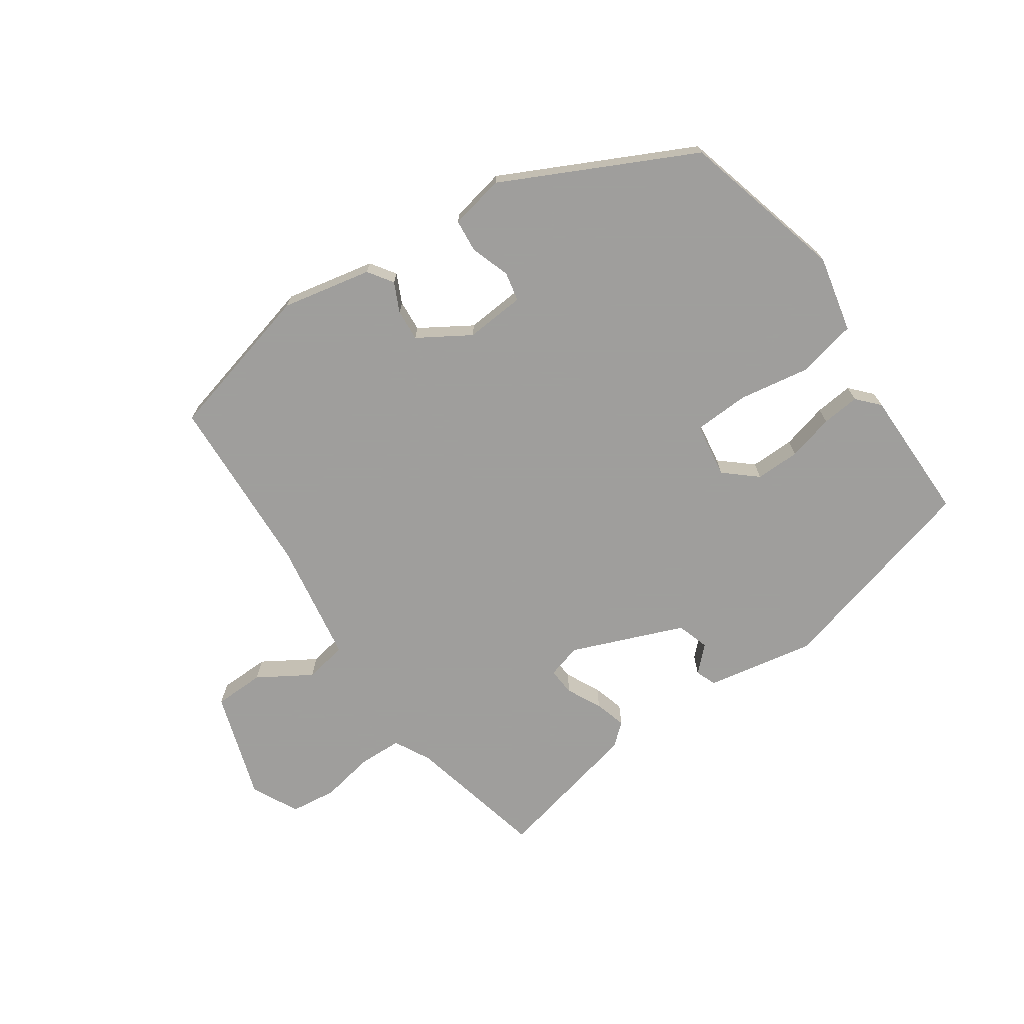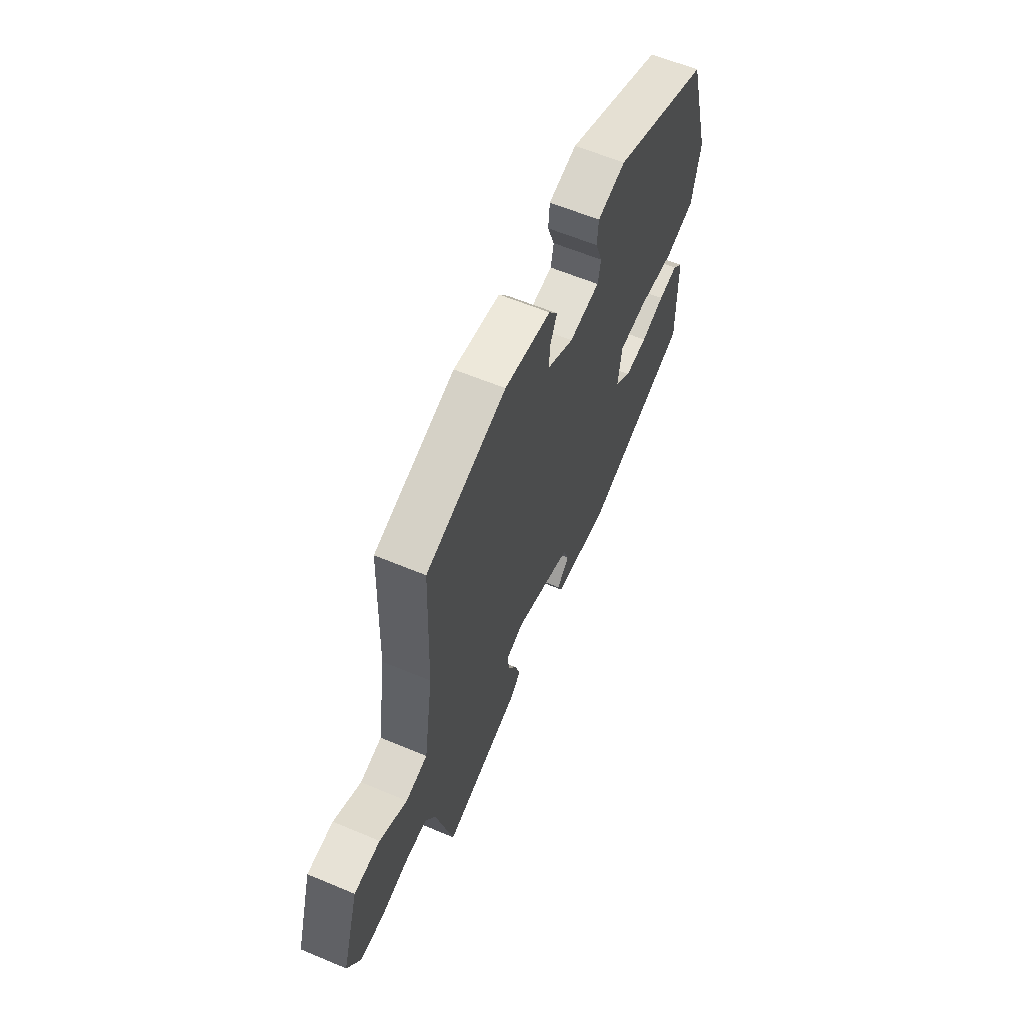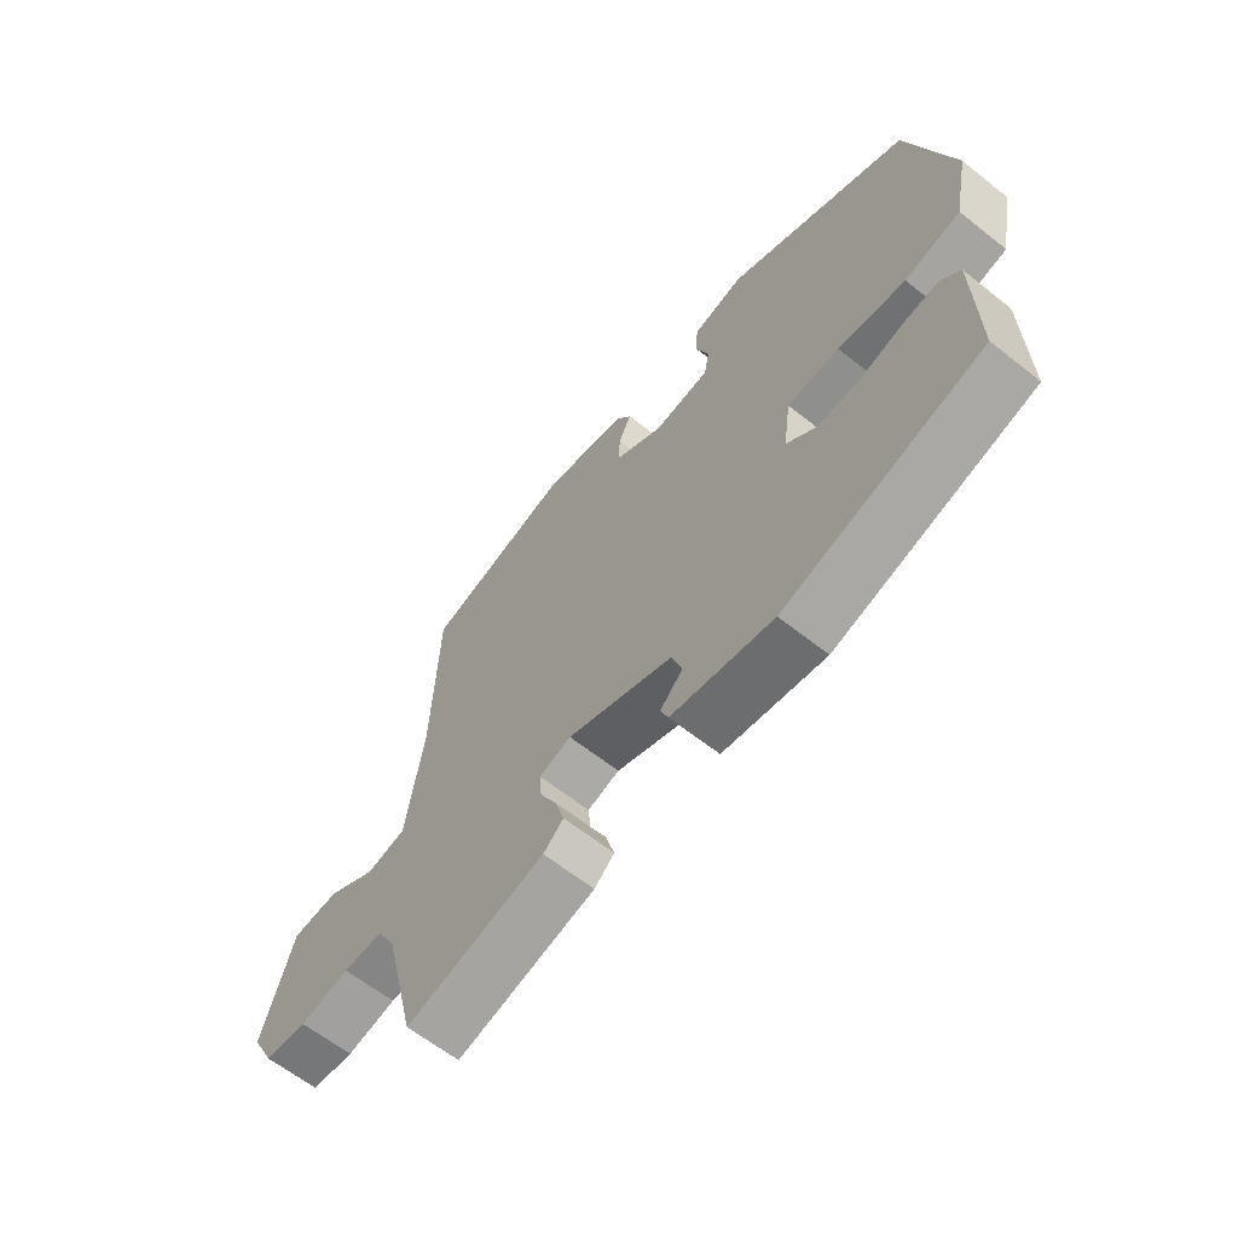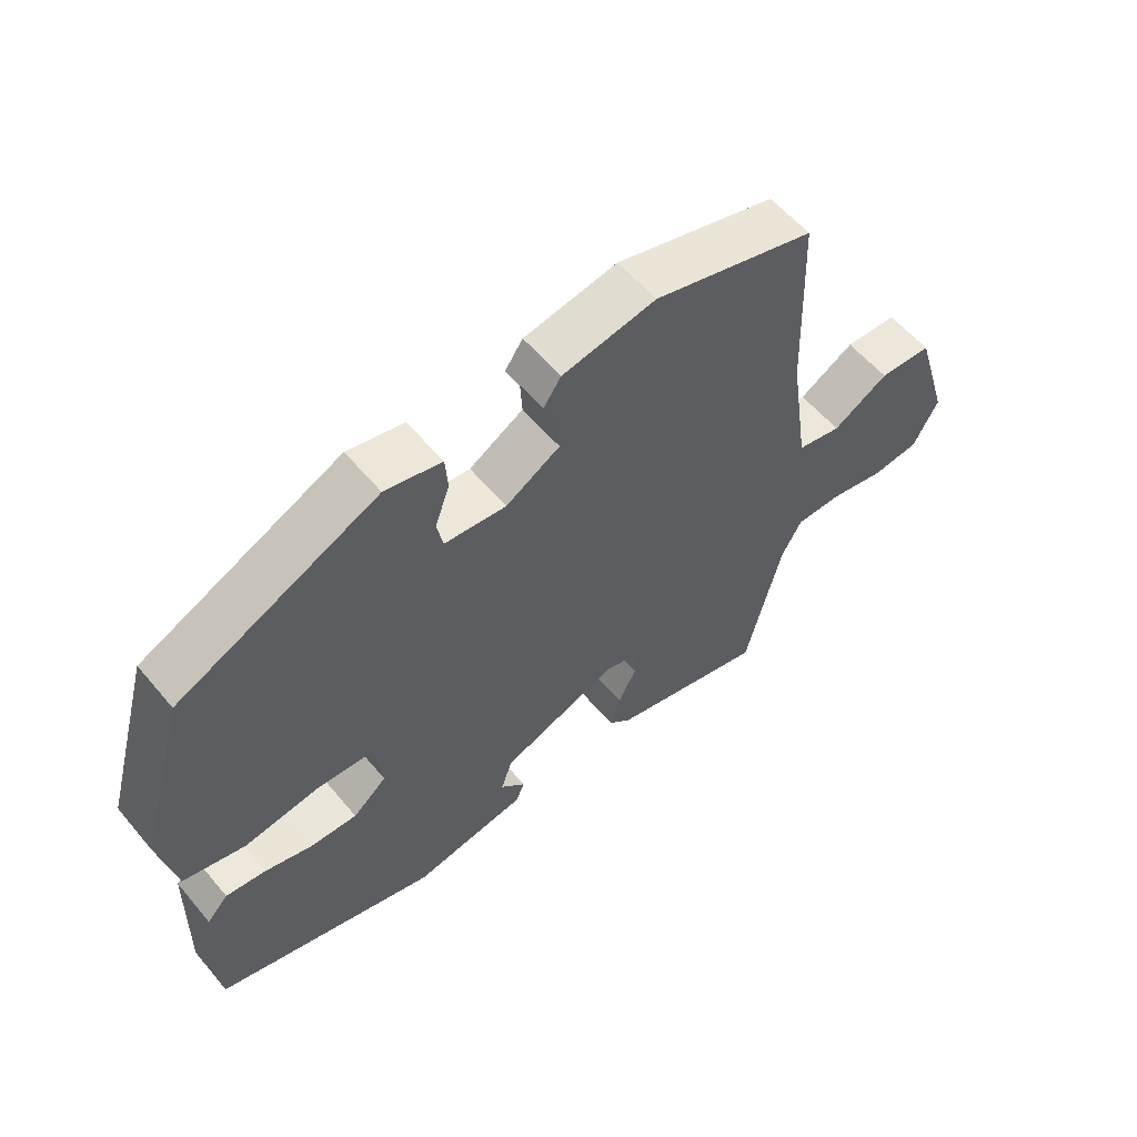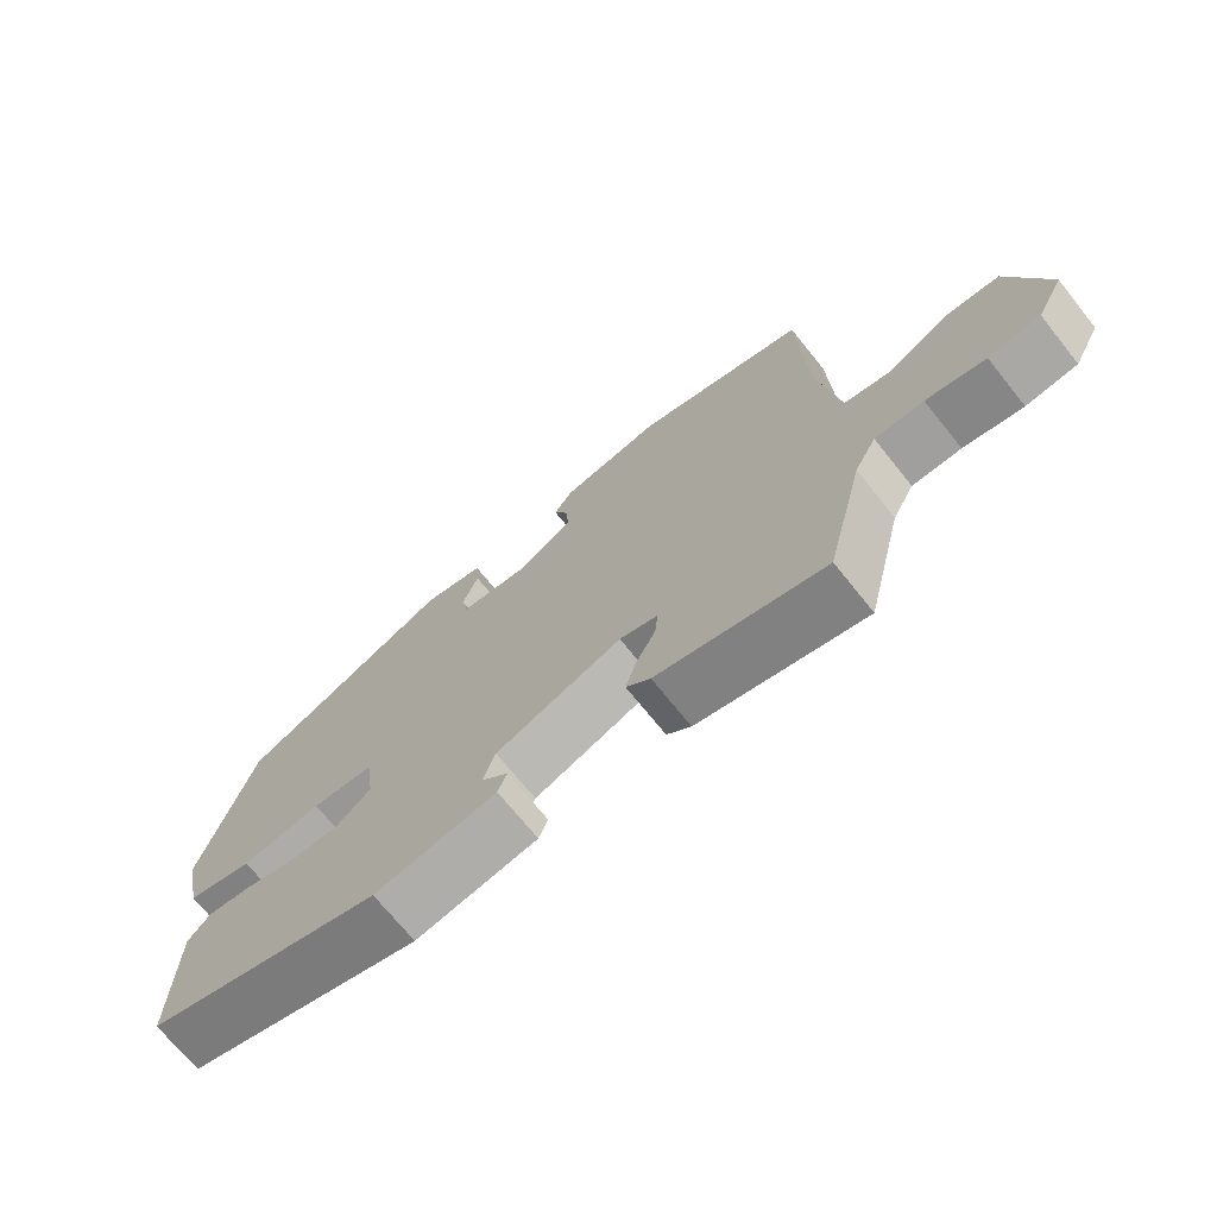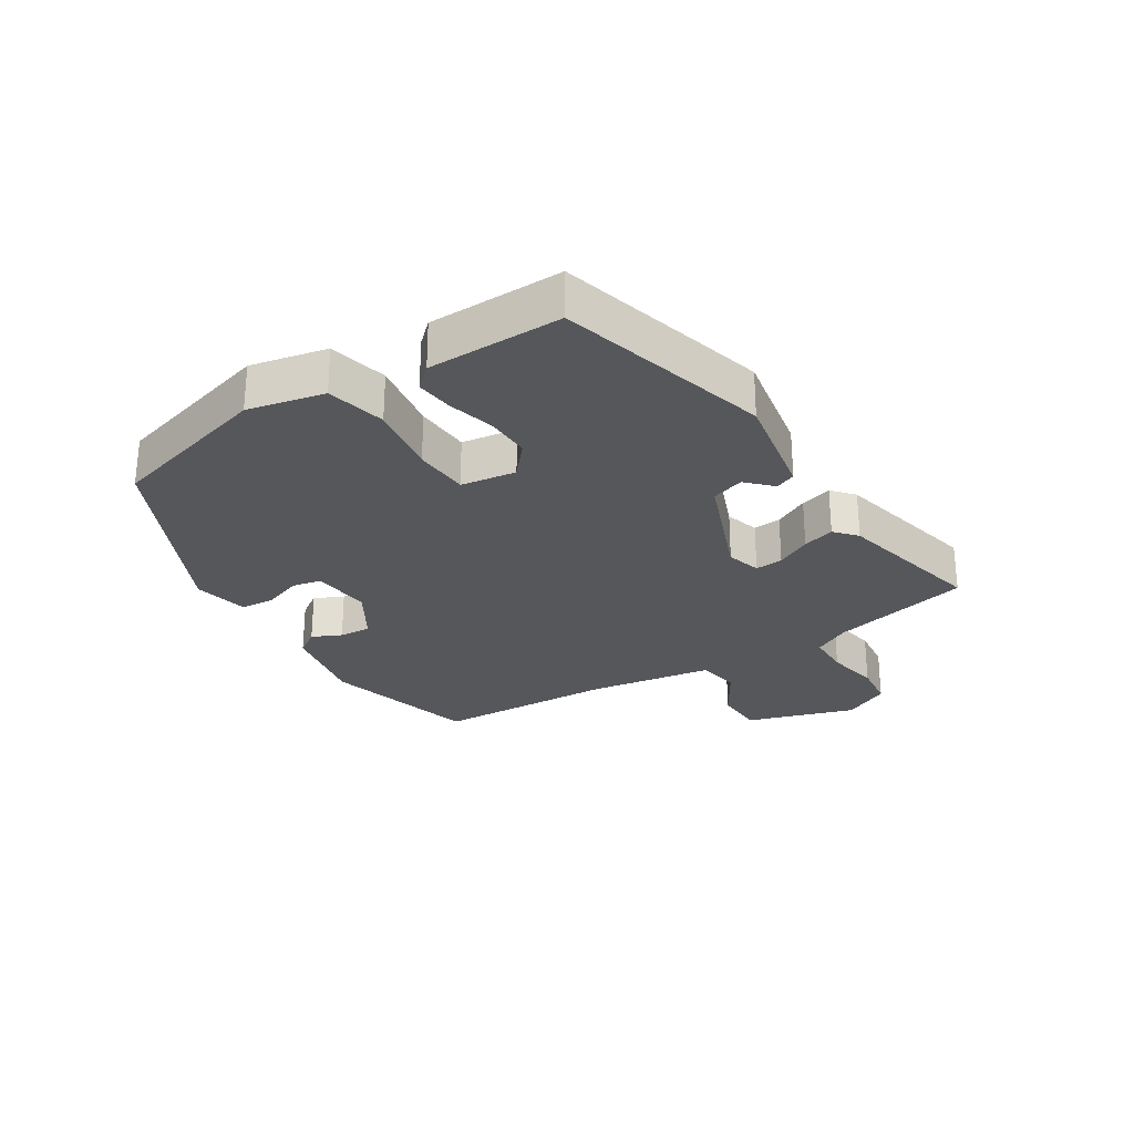
<metadata>
{"format":"obj","ext":"obj","renderer":"f3d","projection":"perspective","resolution":1024,"background":"white","views":[{"elev":-71.1,"azim":33.7,"up":"+Y"},{"elev":61.2,"azim":-66.9,"up":"+Z"},{"elev":-62.5,"azim":51.2,"up":"+Z"},{"elev":57.3,"azim":140.5,"up":"+Z"},{"elev":-70.8,"azim":-141.2,"up":"+Z"},{"elev":-27.3,"azim":121.8,"up":"+Y"}]}
</metadata>
<code>
v 0.466 0.07 0.341
v 0.539 0.07 0.083
v 0.514 0.07 -0.038
v 0.421 0.07 -0.06
v 0.308 0.07 -0.043
v 0.221 0.07 -0.048
v 0.209 0.07 -0.135
v 0.26 0.07 -0.178
v 0.33 0.07 -0.176
v 0.403 0.07 -0.156
v 0.463 0.07 -0.149
v 0.495 0.07 -0.183
v 0.499 0.07 -0.395
v 0.166 0.07 -0.489
v -0.006 0.07 -0.459
v -0.019 0.07 -0.427
v 0.019 0.07 -0.389
v 0.002 0.07 -0.338
v -0.176 0.07 -0.27
v -0.23 0.07 -0.286
v -0.226 0.07 -0.33
v -0.198 0.07 -0.384
v -0.183 0.07 -0.434
v -0.217 0.07 -0.464
v -0.453 0.07 -0.521
v -0.507 0.07 -0.301
v -0.538 0.07 -0.244
v -0.607 0.07 -0.243
v -0.691 0.07 -0.26
v -0.764 0.07 -0.252
v -0.802 0.07 -0.179
v -0.749 0.07 -0.007
v -0.669 0.07 -0.004
v -0.585 0.07 -0.054
v -0.518 0.07 -0.041
v -0.489 0.07 0.153
v -0.479 0.07 0.44
v -0.234 0.07 0.507
v -0.092 0.07 0.48
v -0.065 0.07 0.441
v -0.086 0.07 0.395
v -0.089 0.07 0.345
v -0.007 0.07 0.296
v 0.087 0.07 0.305
v 0.096 0.07 0.351
v 0.074 0.07 0.413
v 0.078 0.07 0.465
v 0.164 0.07 0.484
v 0.466 0 0.341
v 0.539 0 0.083
v 0.514 0 -0.038
v 0.421 0 -0.06
v 0.308 0 -0.043
v 0.221 0 -0.048
v 0.209 0 -0.135
v 0.26 0 -0.178
v 0.33 0 -0.176
v 0.403 0 -0.156
v 0.463 0 -0.149
v 0.495 0 -0.183
v 0.499 0 -0.395
v 0.166 0 -0.489
v -0.006 0 -0.459
v -0.019 0 -0.427
v 0.019 0 -0.389
v 0.002 0 -0.338
v -0.176 0 -0.27
v -0.23 0 -0.286
v -0.226 0 -0.33
v -0.198 0 -0.384
v -0.183 0 -0.434
v -0.217 0 -0.464
v -0.453 0 -0.521
v -0.507 0 -0.301
v -0.538 0 -0.244
v -0.607 0 -0.243
v -0.691 0 -0.26
v -0.764 0 -0.252
v -0.802 0 -0.179
v -0.749 0 -0.007
v -0.669 0 -0.004
v -0.585 0 -0.054
v -0.518 0 -0.041
v -0.489 0 0.153
v -0.479 0 0.44
v -0.234 0 0.507
v -0.092 0 0.48
v -0.065 0 0.441
v -0.086 0 0.395
v -0.089 0 0.345
v -0.007 0 0.296
v 0.087 0 0.305
v 0.096 0 0.351
v 0.074 0 0.413
v 0.078 0 0.465
v 0.164 0 0.484
f 45 46 47 48
f 44 45 48 1
f 43 44 1 2
f 38 39 40 41
f 36 37 38 41
f 35 36 41 42
f 31 32 33 34
f 31 34 35
f 28 29 30 31
f 27 28 31 35
f 26 27 35 42
f 21 22 23 24
f 20 21 24 25
f 14 15 16 17
f 14 17 18
f 13 14 18
f 12 13 18 19
f 9 10 11 12
f 8 9 12 19
f 2 3 4 5
f 43 2 5 6
f 42 43 6 7
f 20 25 26 42
f 19 20 42 7
f 7 8 19
f 96 95 94 93
f 49 96 93 92
f 50 49 92 91
f 89 88 87 86
f 89 86 85 84
f 90 89 84 83
f 82 81 80 79
f 83 82 79
f 79 78 77 76
f 83 79 76 75
f 90 83 75 74
f 72 71 70 69
f 73 72 69 68
f 65 64 63 62
f 66 65 62
f 66 62 61
f 67 66 61 60
f 60 59 58 57
f 67 60 57 56
f 53 52 51 50
f 54 53 50 91
f 55 54 91 90
f 90 74 73 68
f 55 90 68 67
f 67 56 55
f 1 49 50 2
f 2 50 51 3
f 3 51 52 4
f 4 52 53 5
f 5 53 54 6
f 6 54 55 7
f 7 55 56 8
f 8 56 57 9
f 9 57 58 10
f 10 58 59 11
f 11 59 60 12
f 12 60 61 13
f 13 61 62 14
f 14 62 63 15
f 15 63 64 16
f 16 64 65 17
f 17 65 66 18
f 18 66 67 19
f 19 67 68 20
f 20 68 69 21
f 21 69 70 22
f 22 70 71 23
f 23 71 72 24
f 24 72 73 25
f 25 73 74 26
f 26 74 75 27
f 27 75 76 28
f 28 76 77 29
f 29 77 78 30
f 30 78 79 31
f 31 79 80 32
f 32 80 81 33
f 33 81 82 34
f 34 82 83 35
f 35 83 84 36
f 36 84 85 37
f 37 85 86 38
f 38 86 87 39
f 39 87 88 40
f 40 88 89 41
f 41 89 90 42
f 42 90 91 43
f 43 91 92 44
f 44 92 93 45
f 45 93 94 46
f 46 94 95 47
f 47 95 96 48
f 48 96 49 1

</code>
